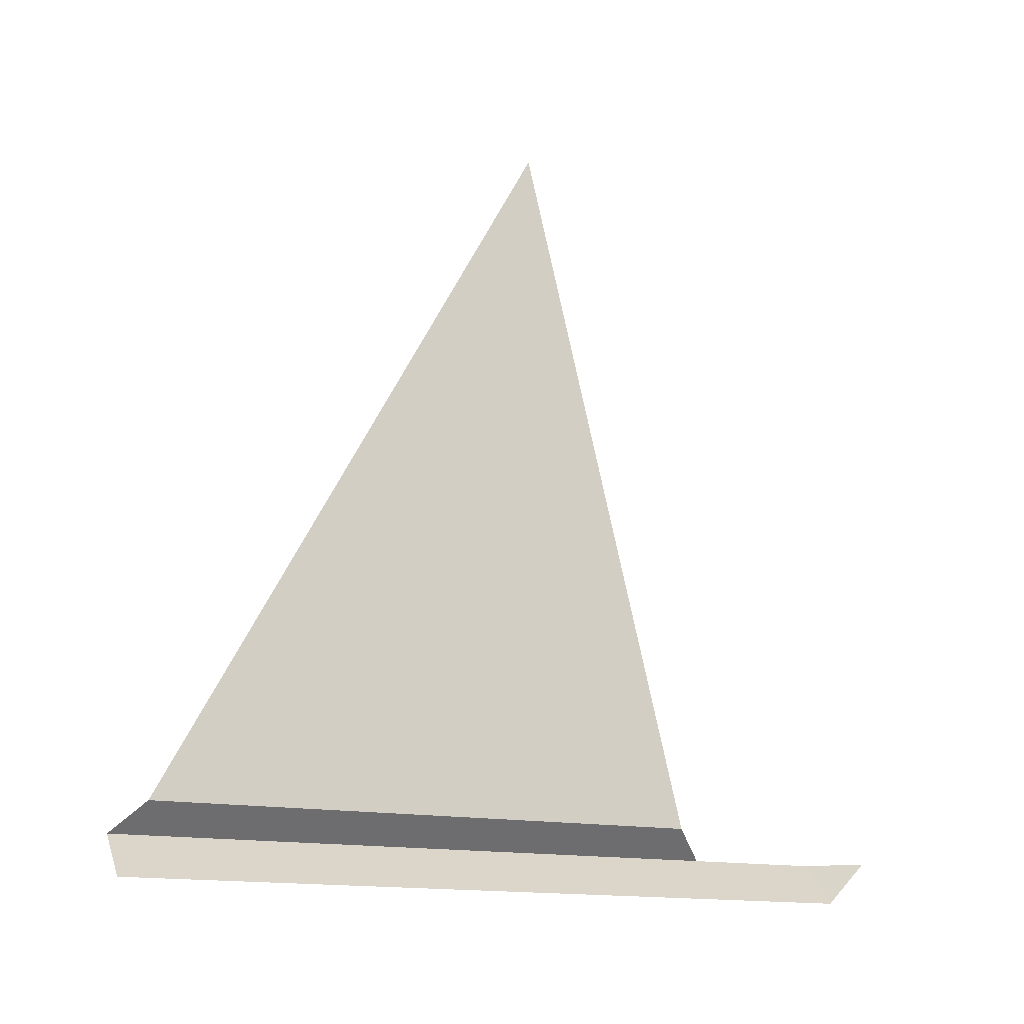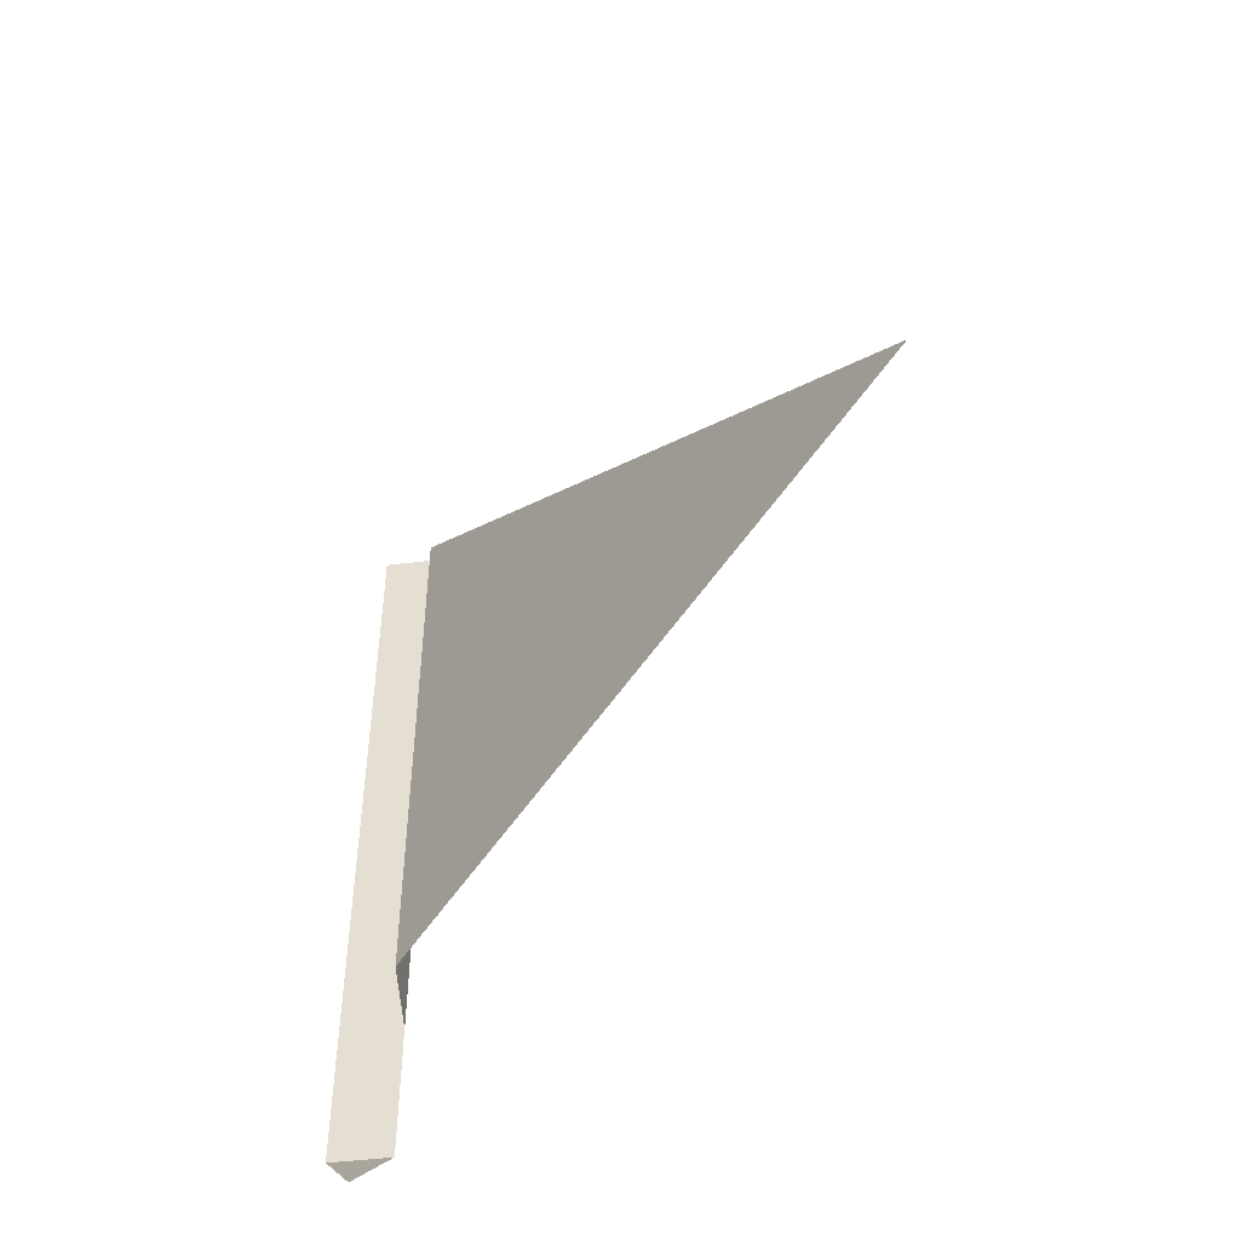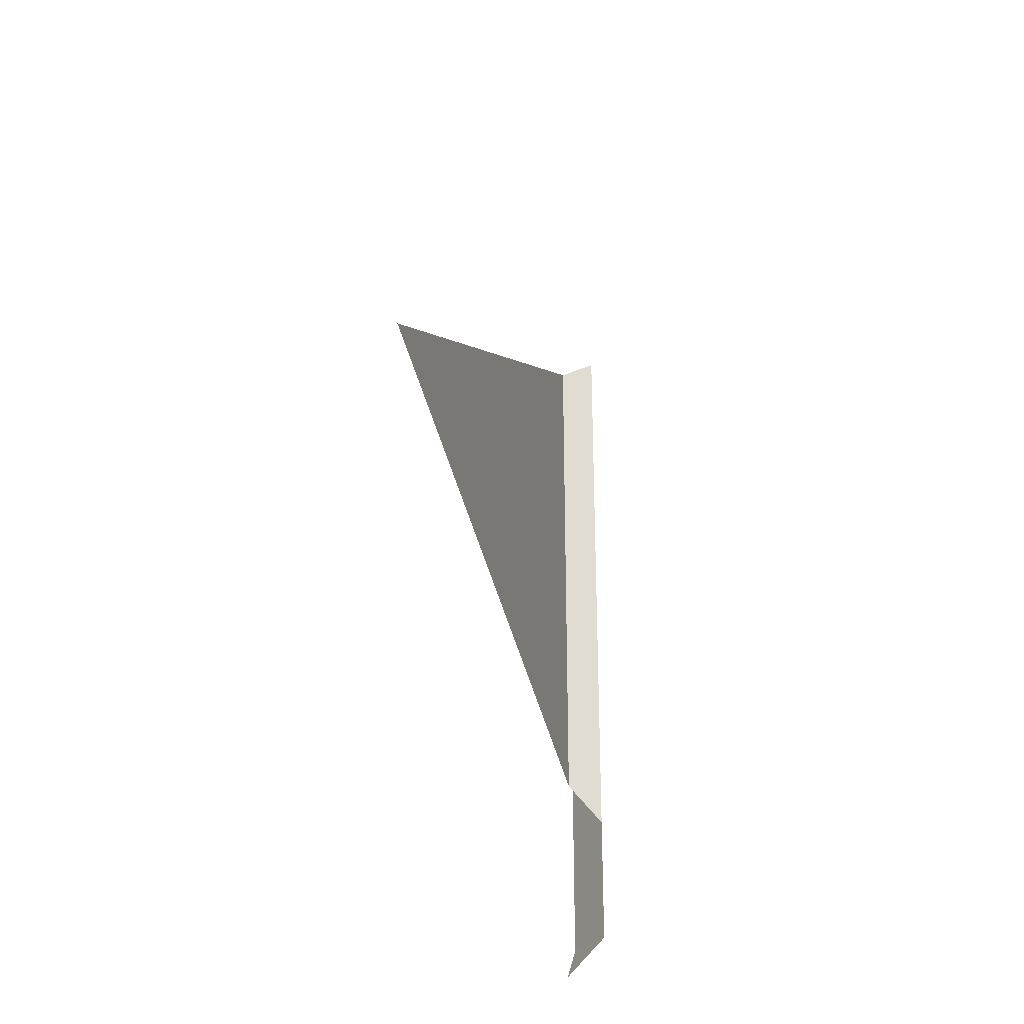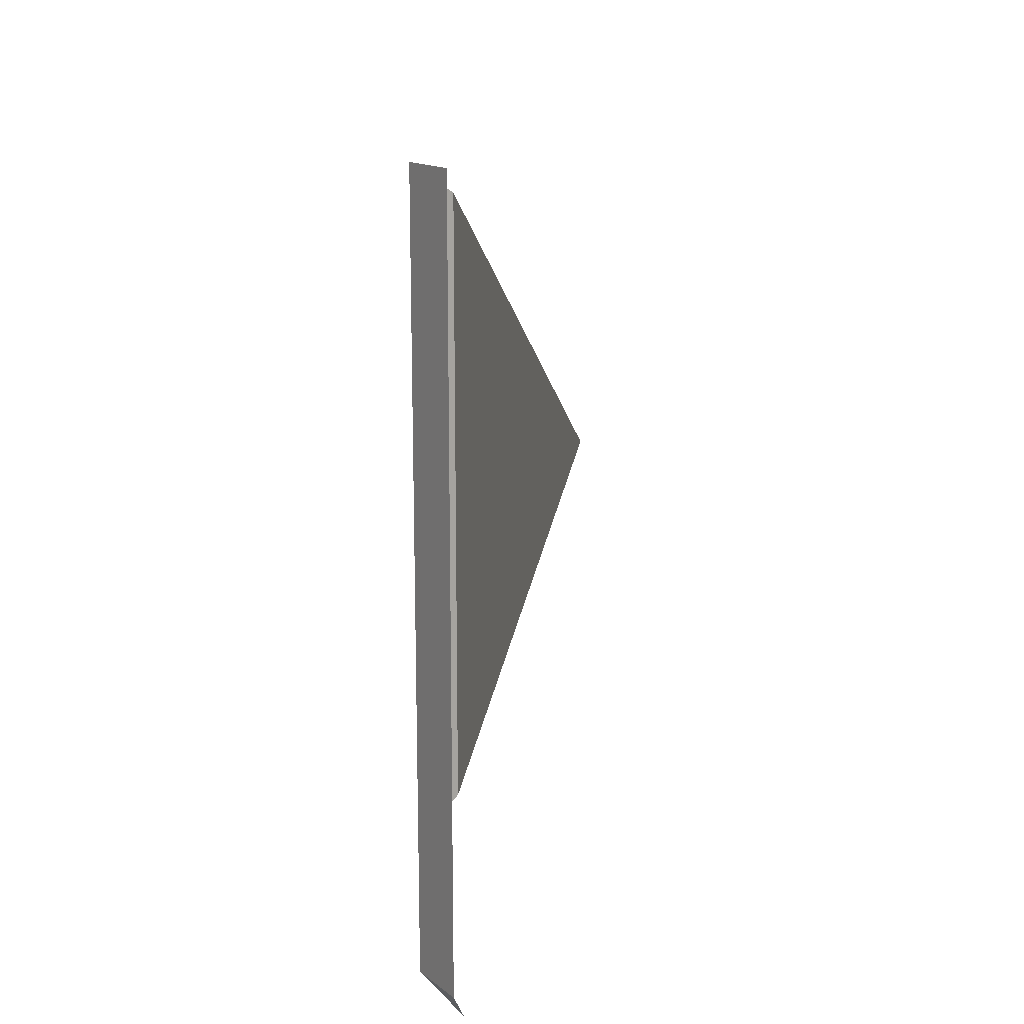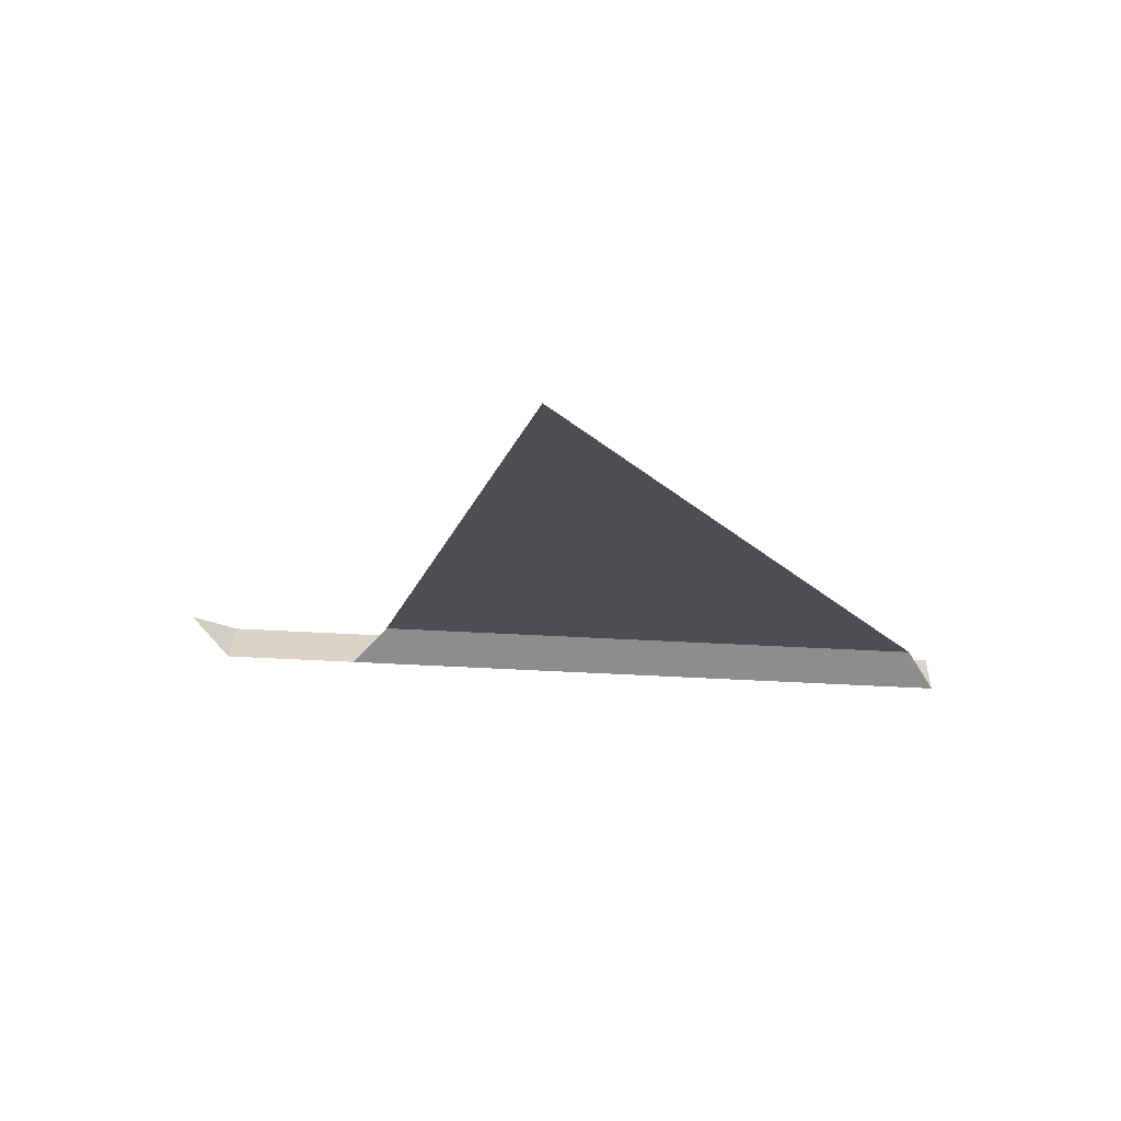
<metadata>
{"format":"obj","ext":"obj","renderer":"f3d","projection":"perspective","resolution":1024,"background":"white","views":[{"elev":-14.7,"azim":-115.8,"up":"+Z"},{"elev":-46.8,"azim":-37.1,"up":"+Y"},{"elev":-29.1,"azim":13.8,"up":"+Y"},{"elev":15.6,"azim":-168.9,"up":"+Y"},{"elev":73.2,"azim":92.7,"up":"+Z"}]}
</metadata>
<code>
g default
v 1.34 1.34 -1.489
v 1.489 1.34 -1.34
v 1.34 -1.489 -1.34
v 1.34 -1.34 -1.489
v 1.489 -1.34 -1.34
v 1.377 1.239 -1.239
v 1.377 -0.1257 1.239
v 1.377 -0.7353 -1.239
v 1.489 -0.8622 -1.34
v 1.34 -1.209 -1.489
g CrateBroken10 CrateBrokenPieces
f 1 2 9 10
f 3 4 5
f 8 9 2 6
f 10 9 5 4
f 7 8 6

</code>
